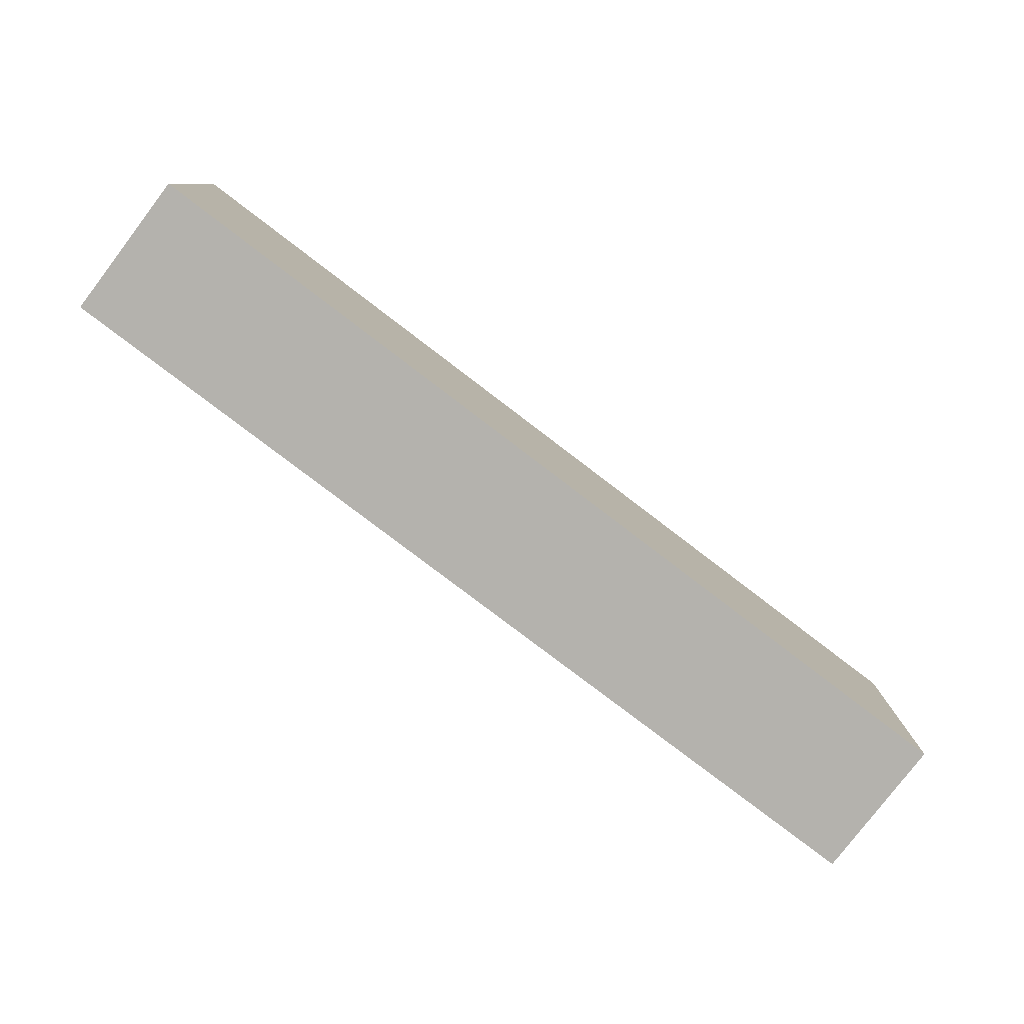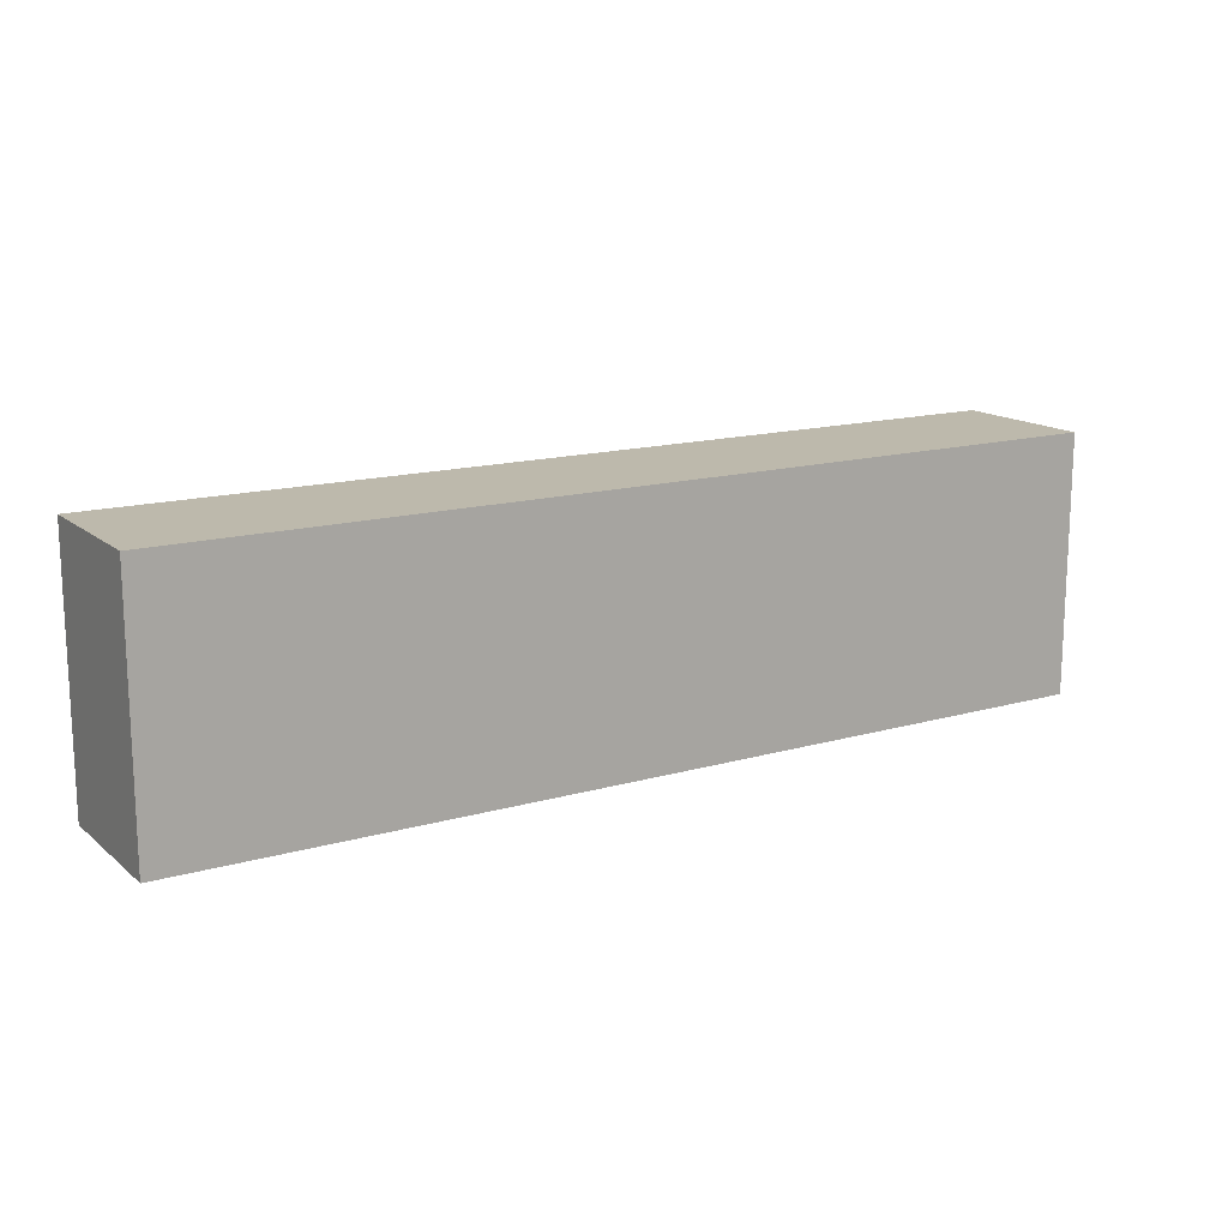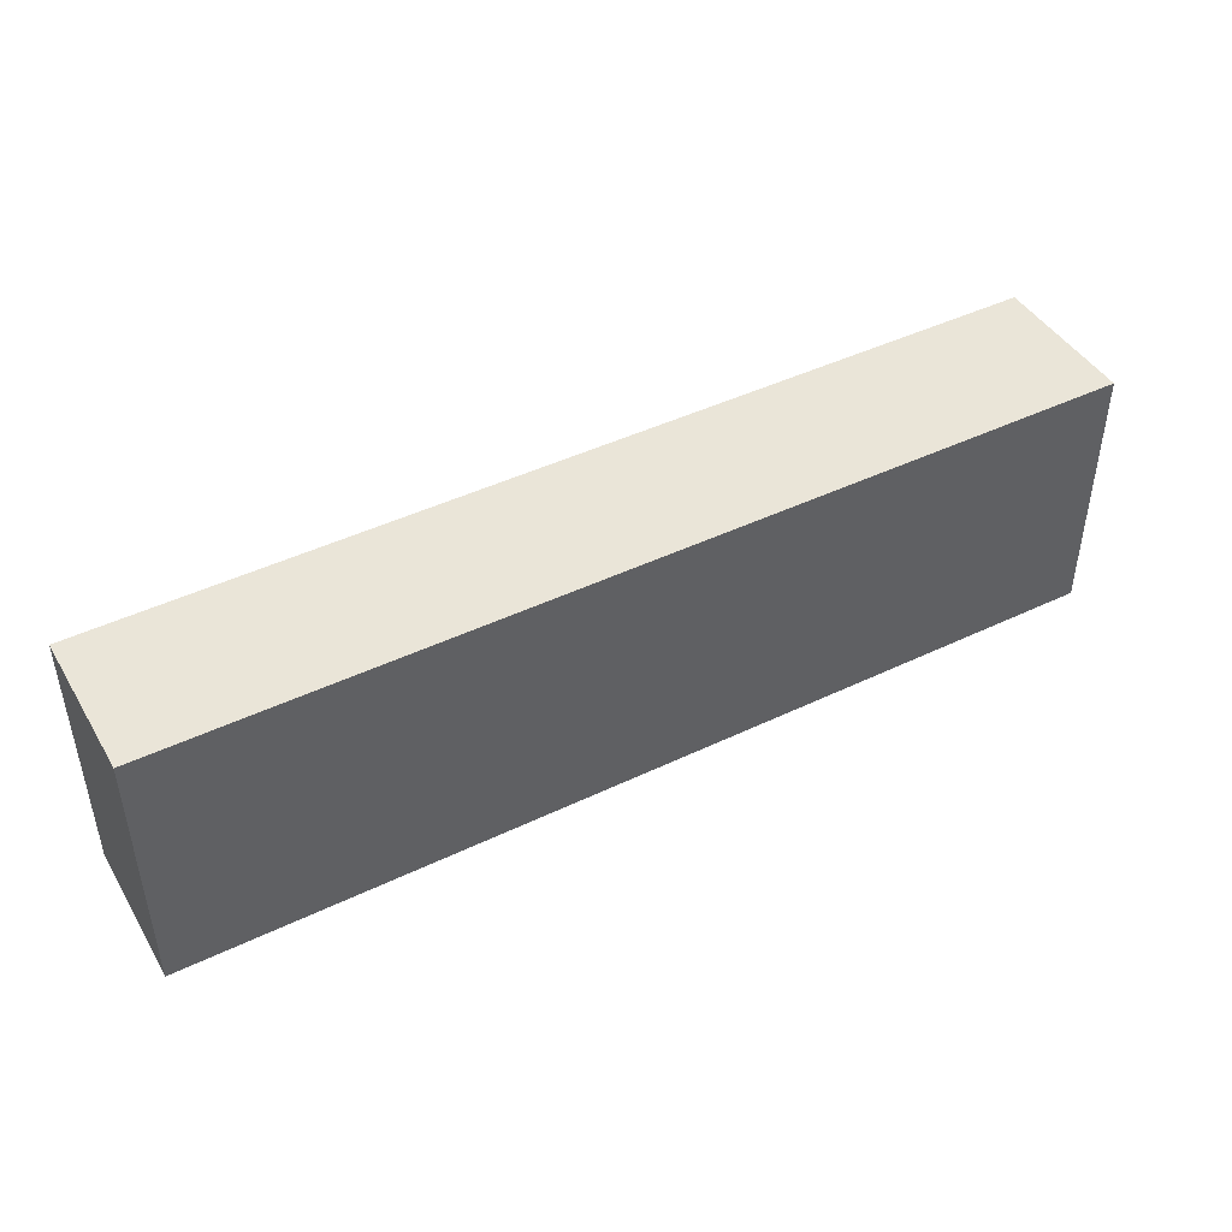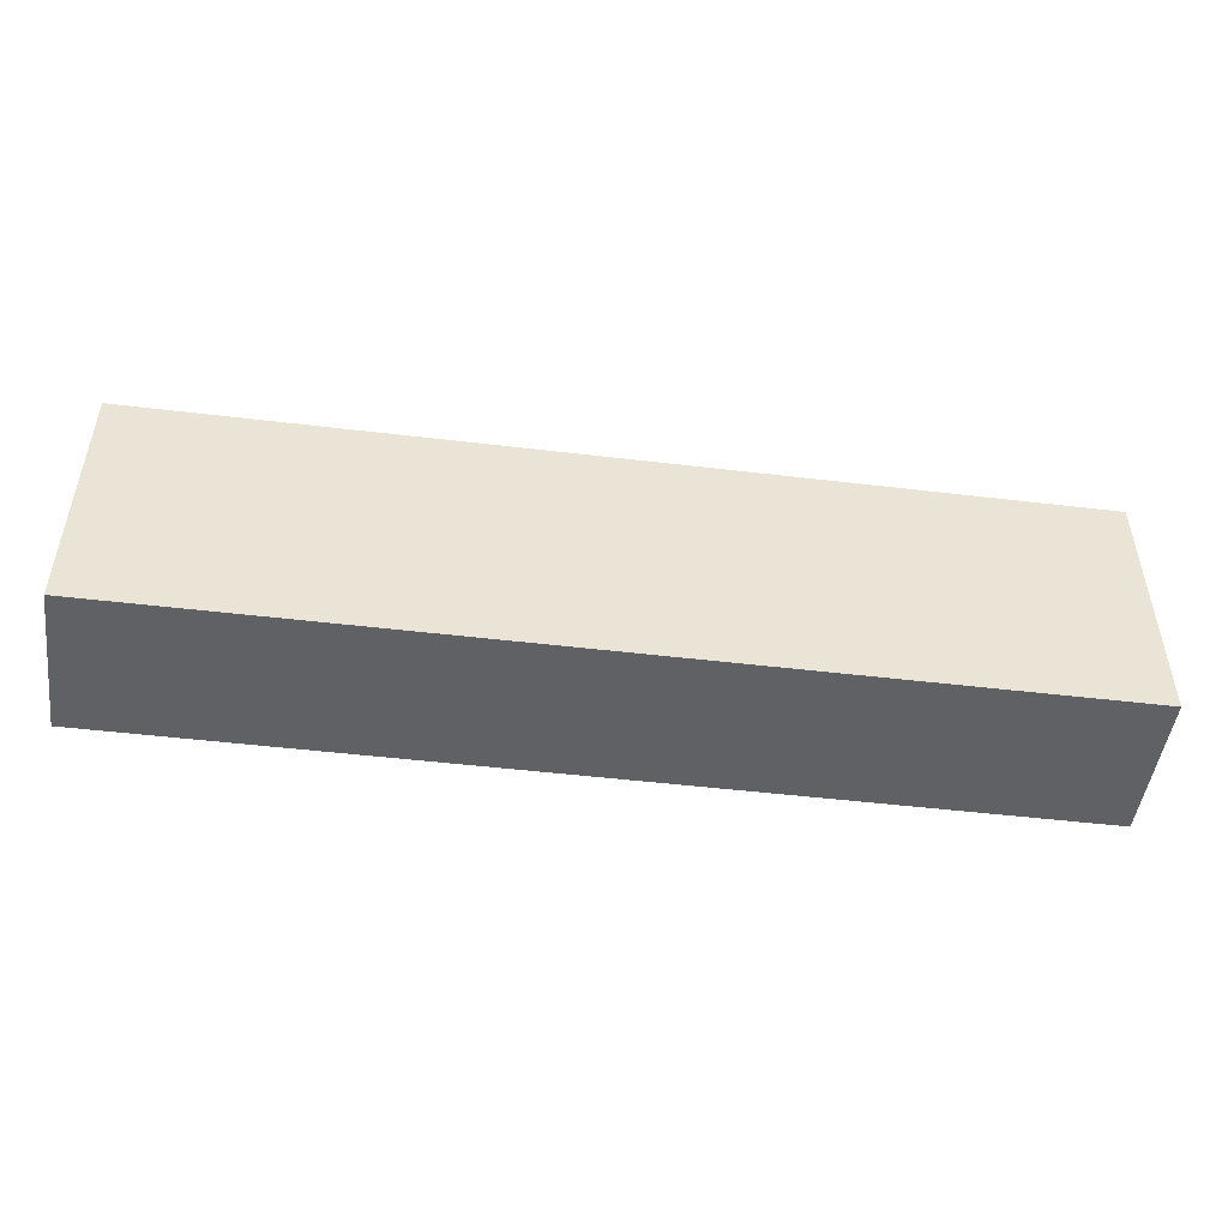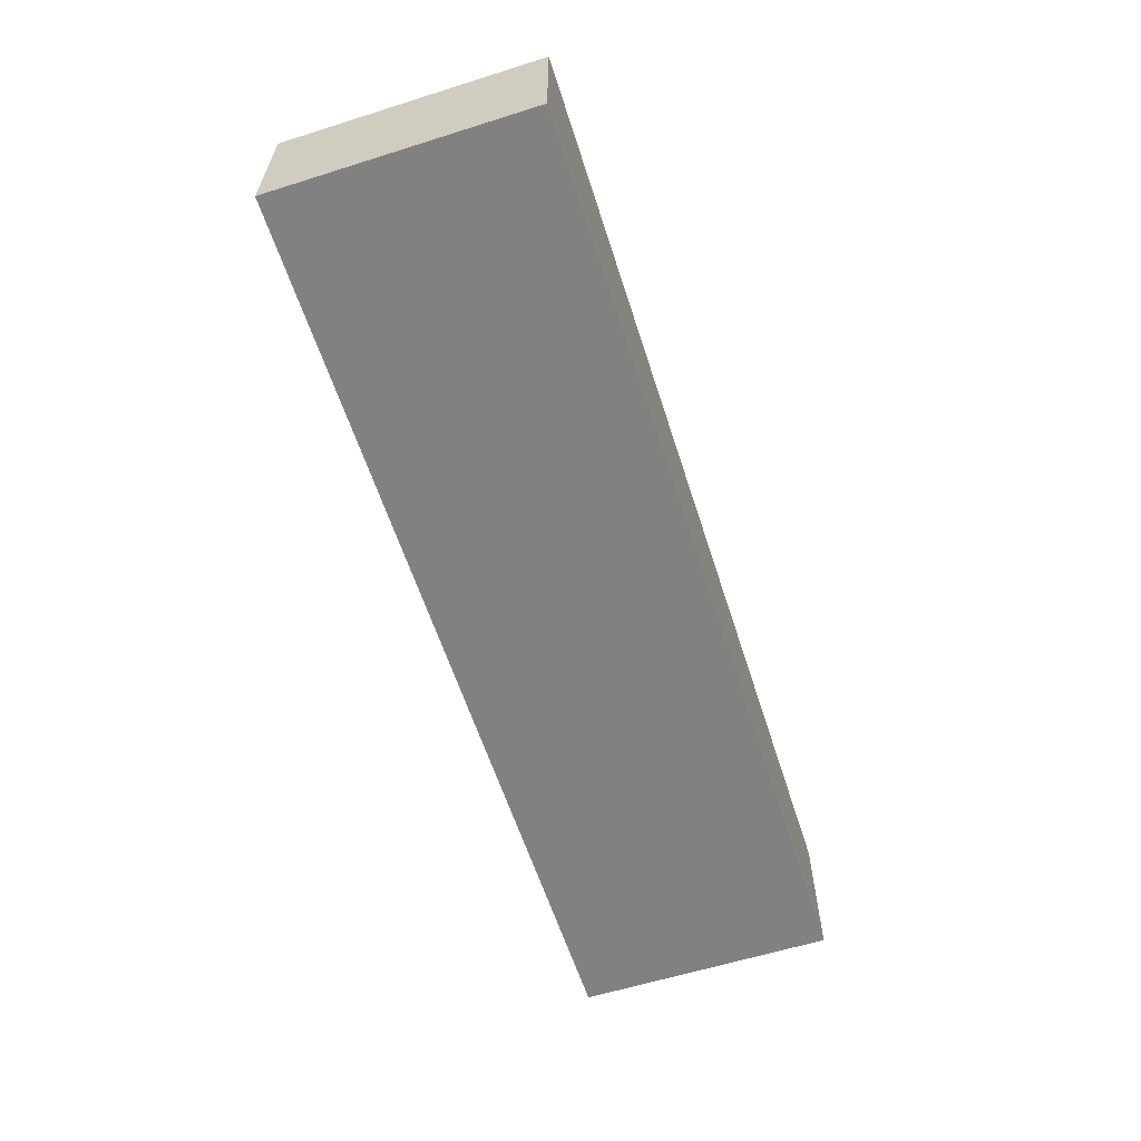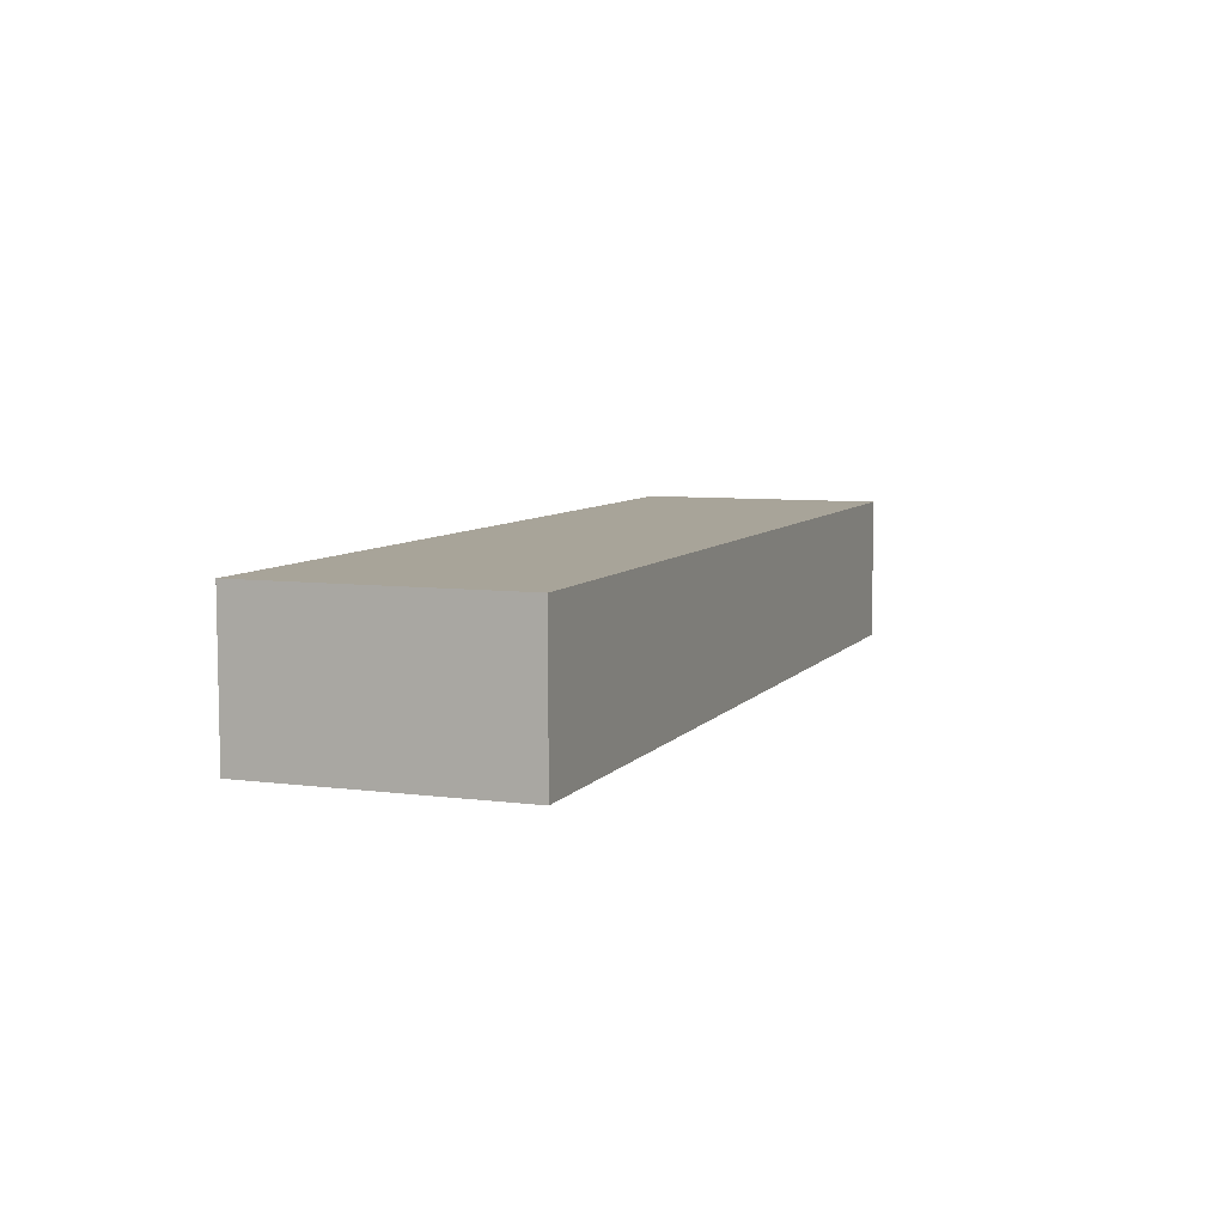
<metadata>
{"format":"obj","ext":"obj","renderer":"f3d","projection":"perspective","resolution":1024,"background":"white","views":[{"elev":-79.6,"azim":-37.3,"up":"+Z"},{"elev":15.0,"azim":-31.5,"up":"+Z"},{"elev":44.6,"azim":-29.2,"up":"+Z"},{"elev":-48.6,"azim":-7.6,"up":"+Z"},{"elev":-60.4,"azim":-72.2,"up":"+Y"},{"elev":7.1,"azim":-69.3,"up":"+Y"}]}
</metadata>
<code>
v  1.913e+04 0 1.876e+04
v  1.961e+04 0 1.876e+04
v  1.961e+04 0 1.862e+04
v  1.913e+04 0 1.862e+04
v  1.913e+04 -75.66 1.876e+04
v  1.913e+04 -75.66 1.862e+04
v  1.961e+04 -75.66 1.862e+04
v  1.961e+04 -75.66 1.876e+04
g Box001
f 1 2 3 4
f 5 6 7 8
f 1 5 8 2
f 2 8 7 3
f 3 7 6 4
f 4 6 5 1

</code>
